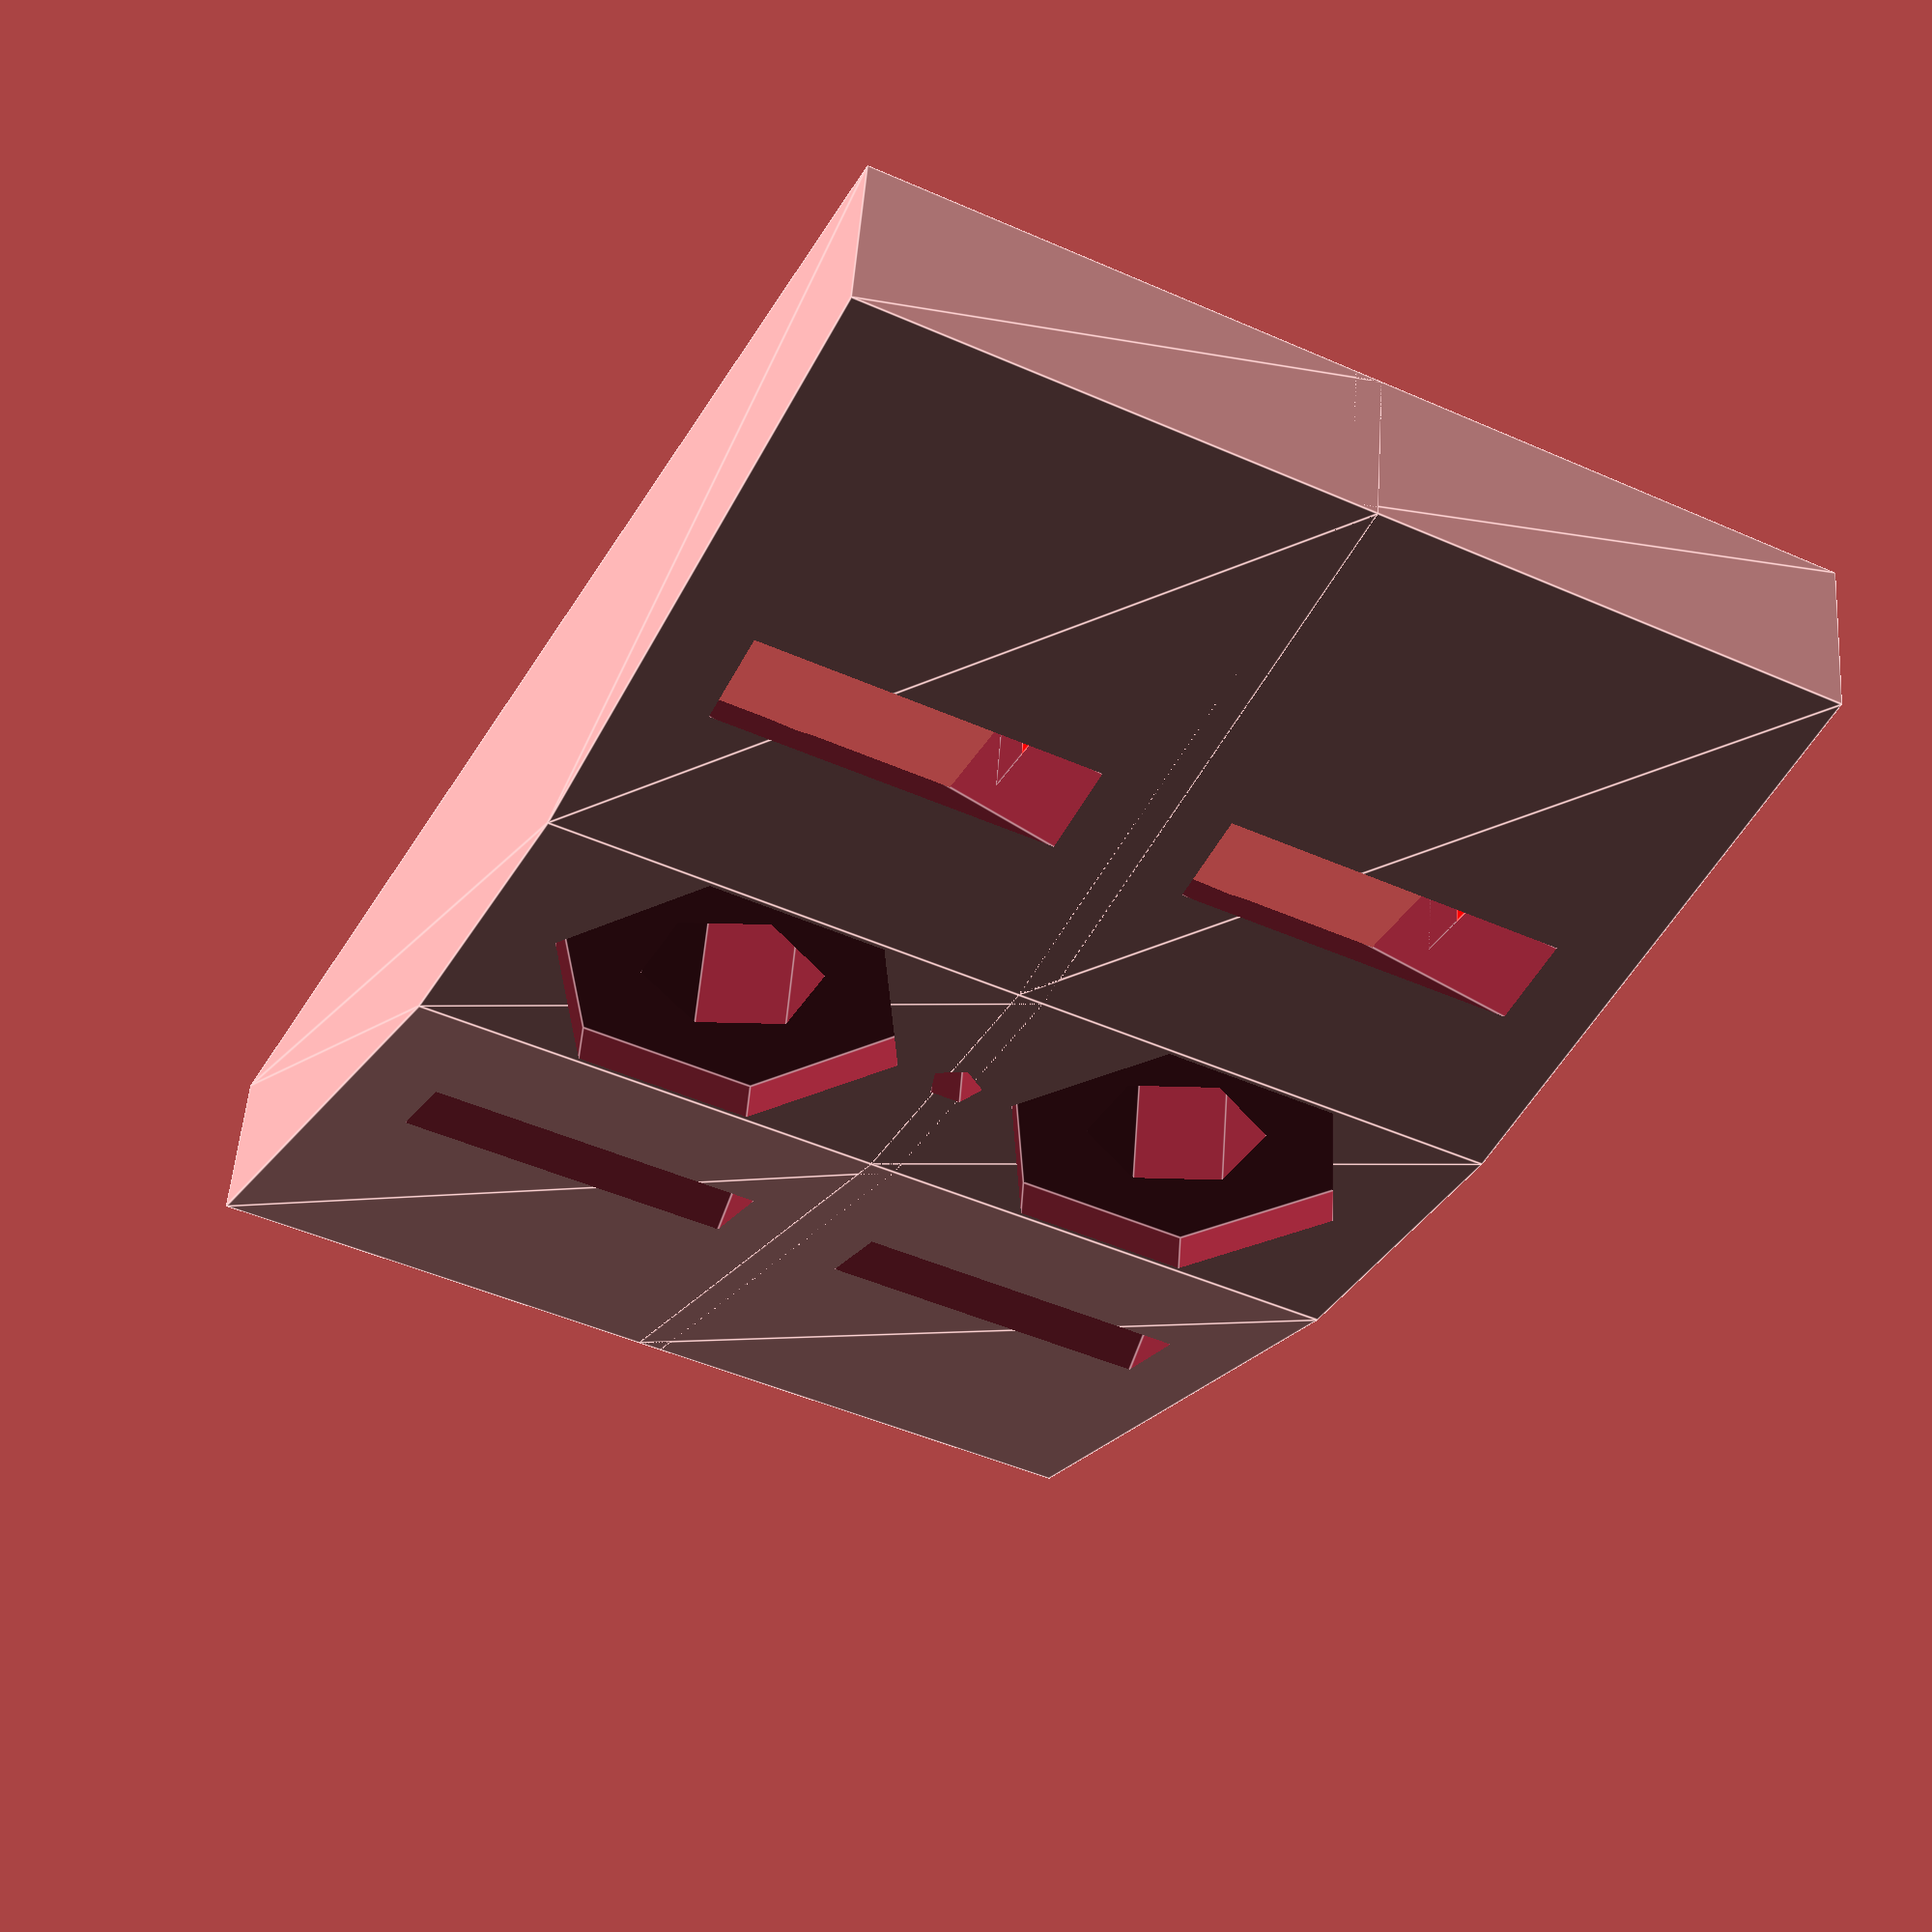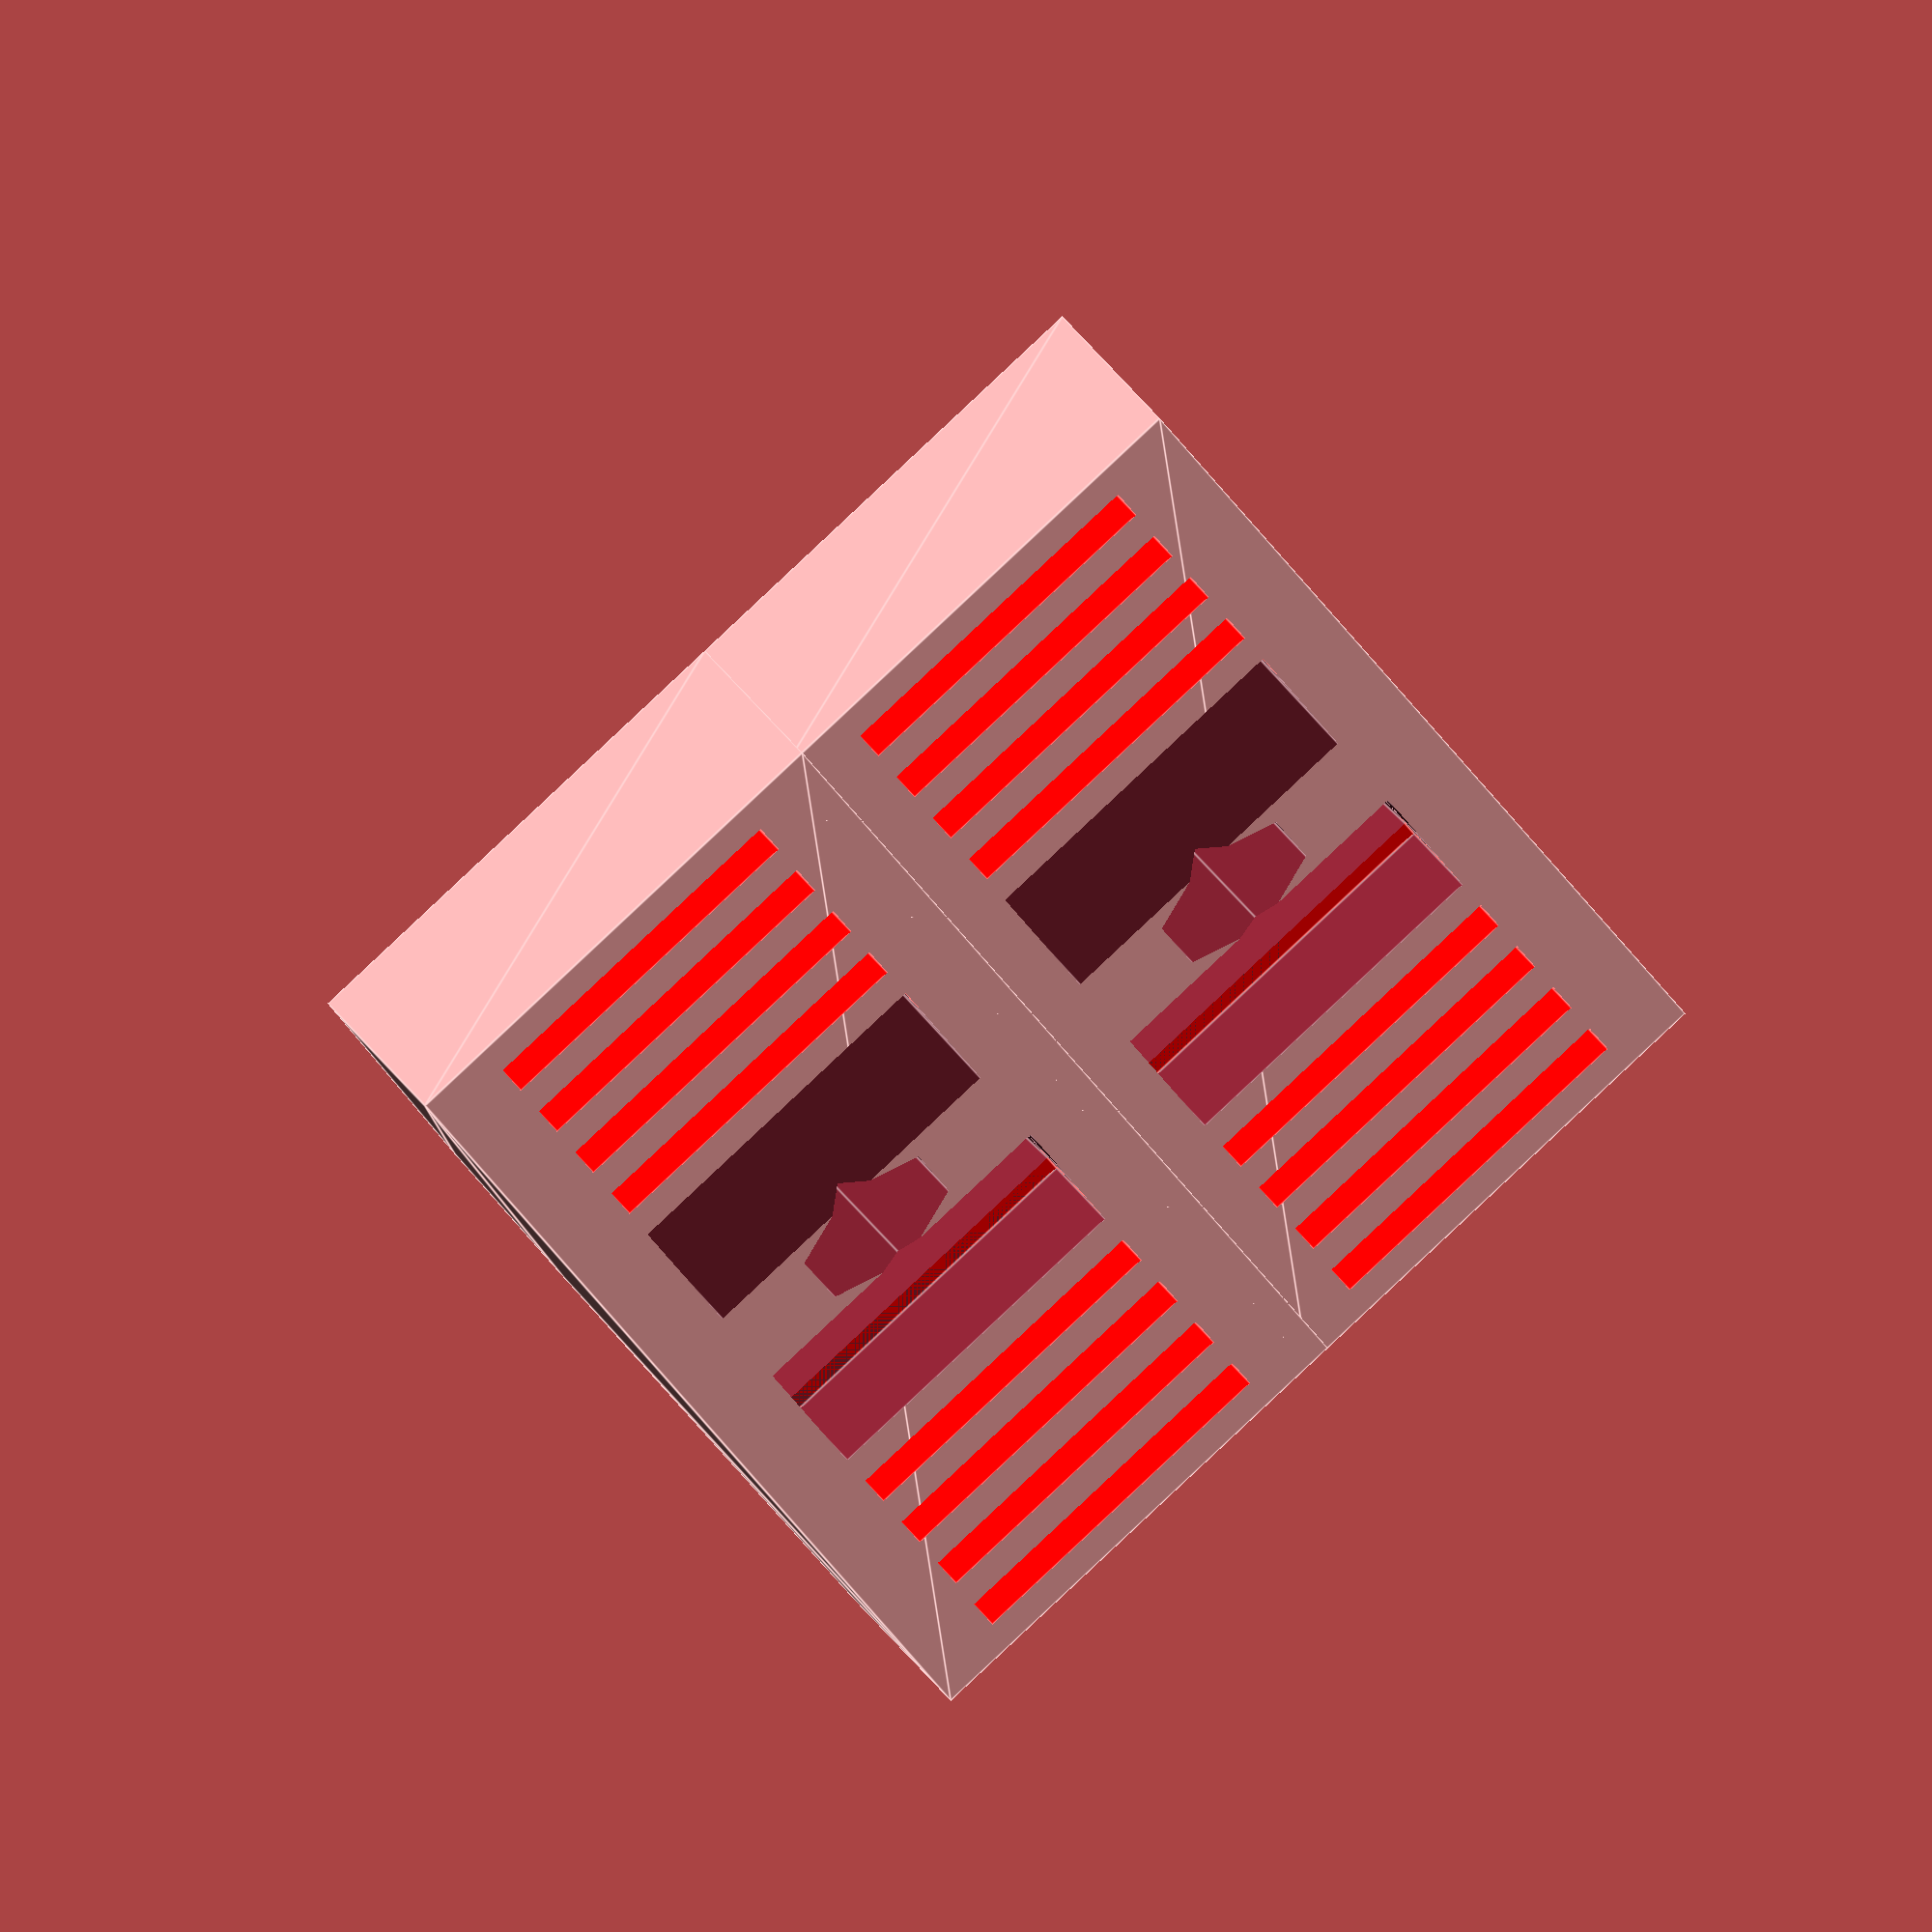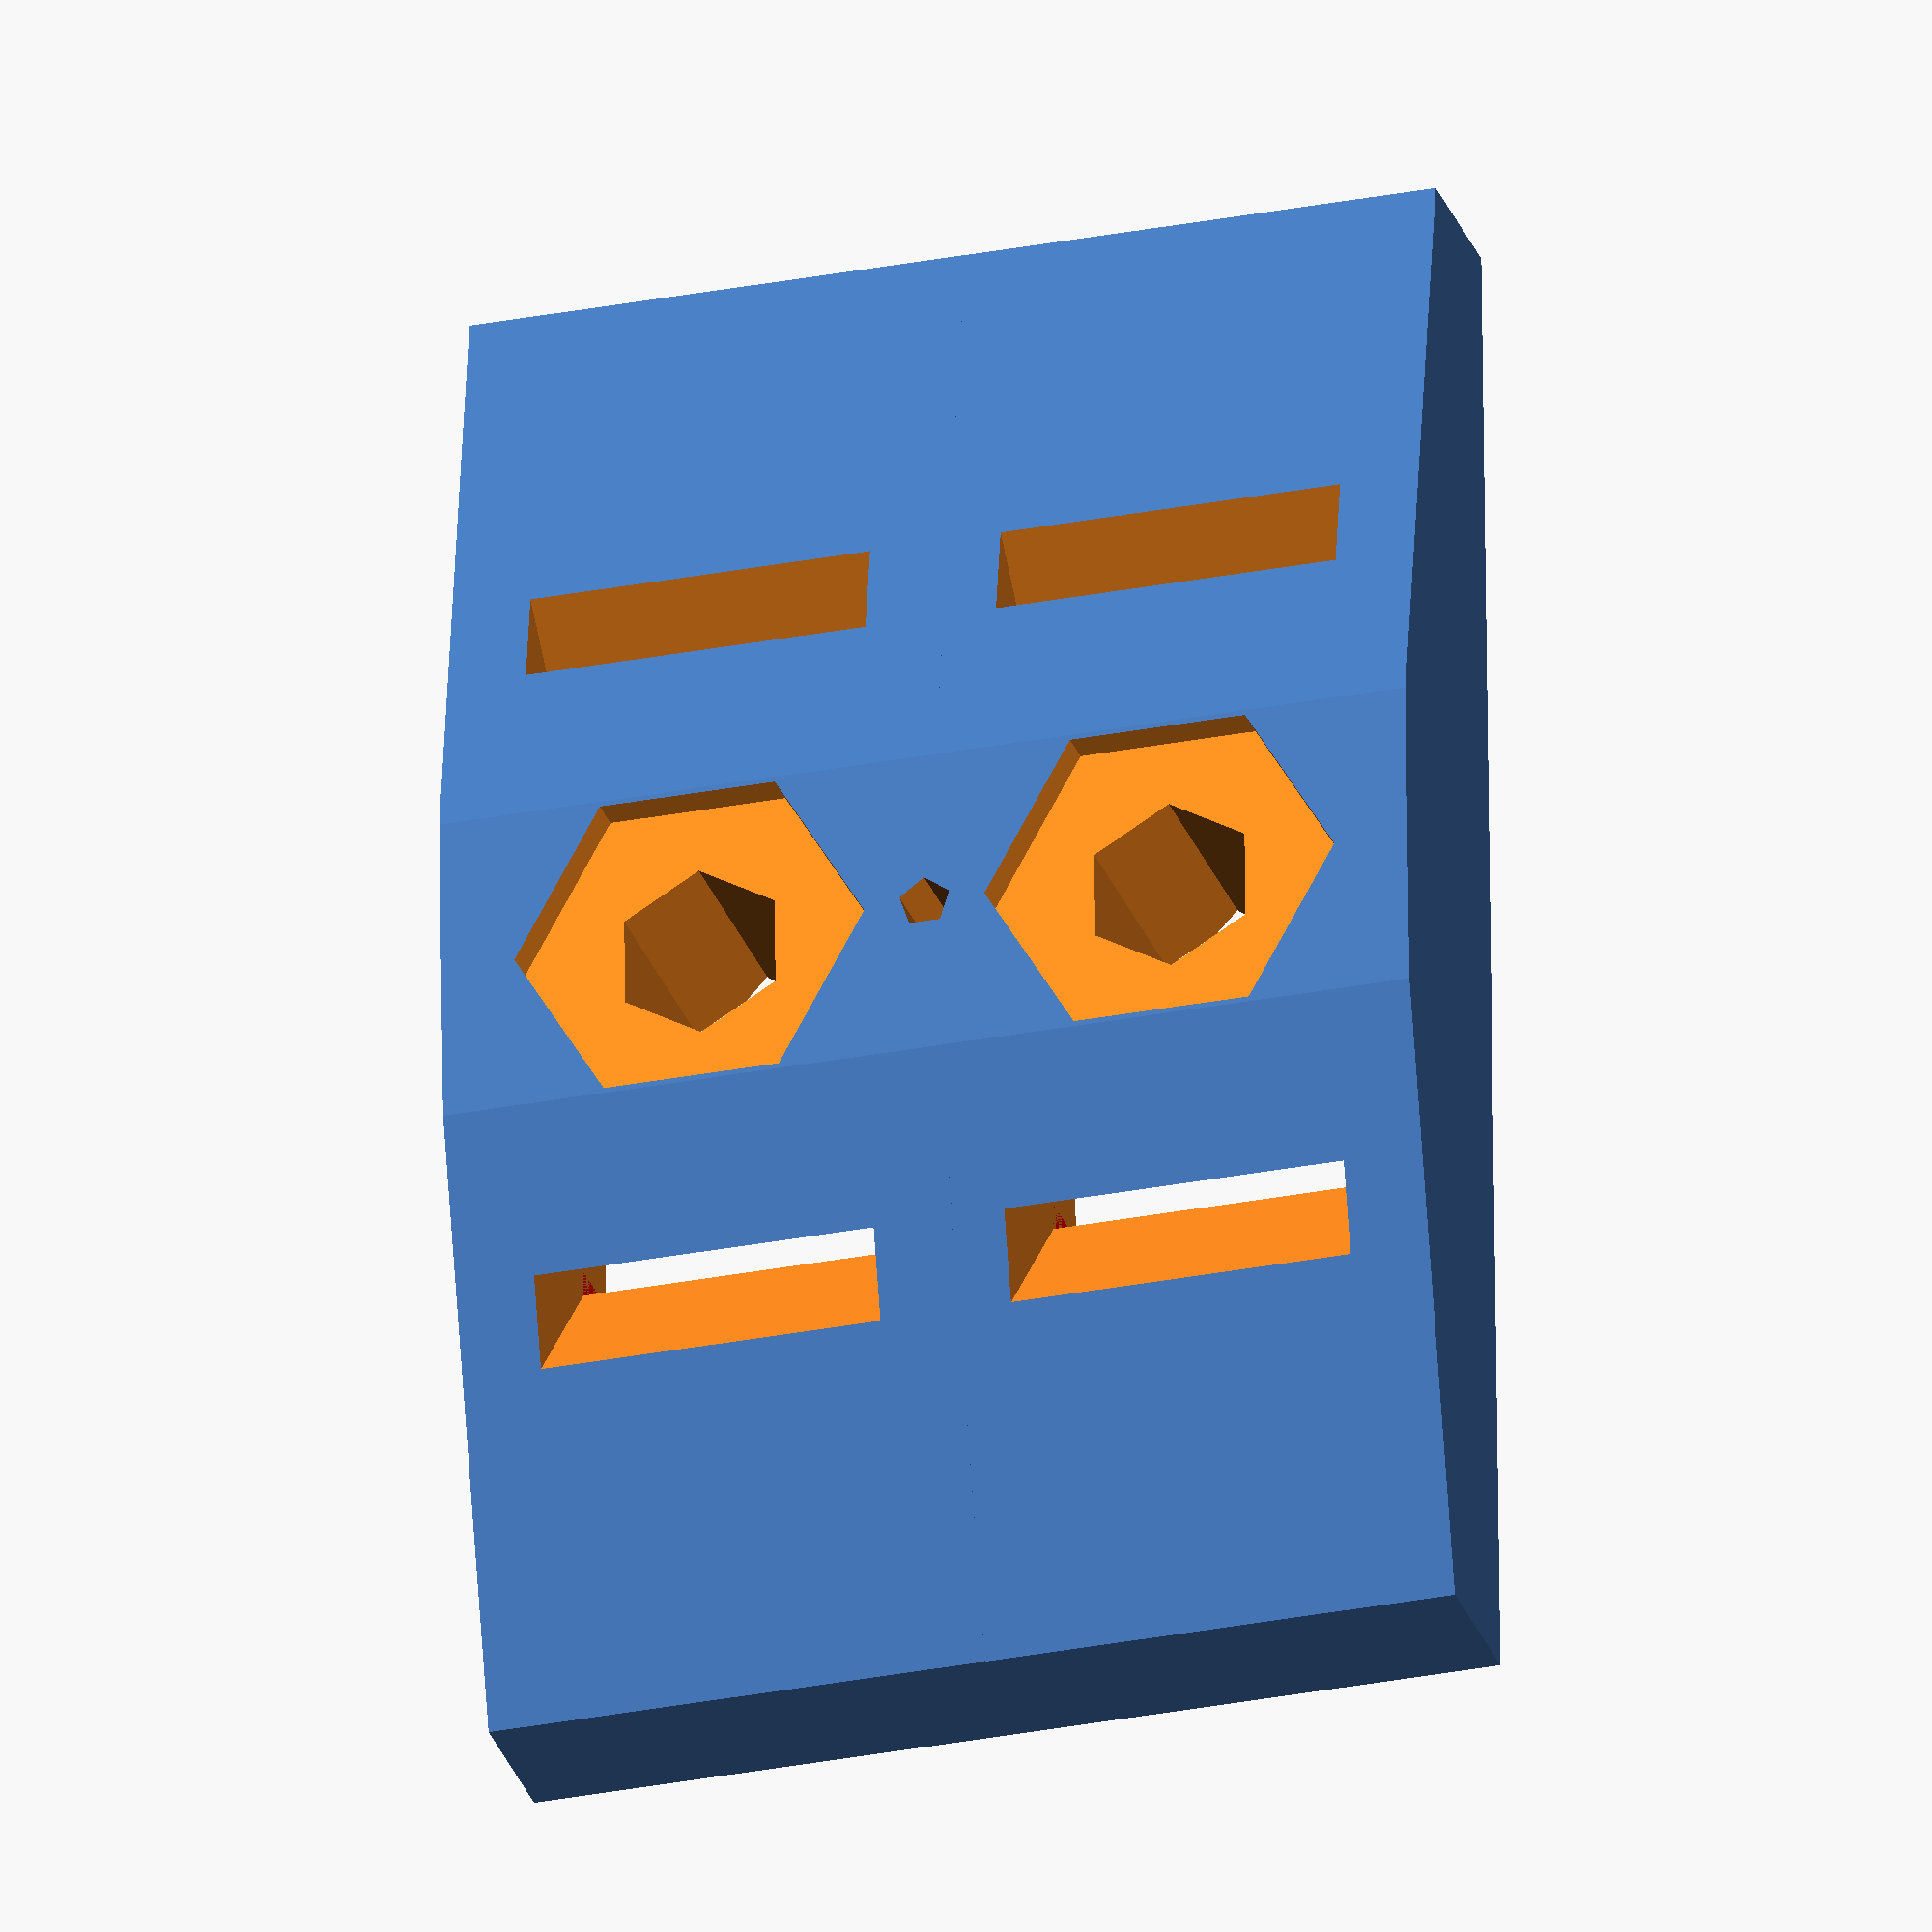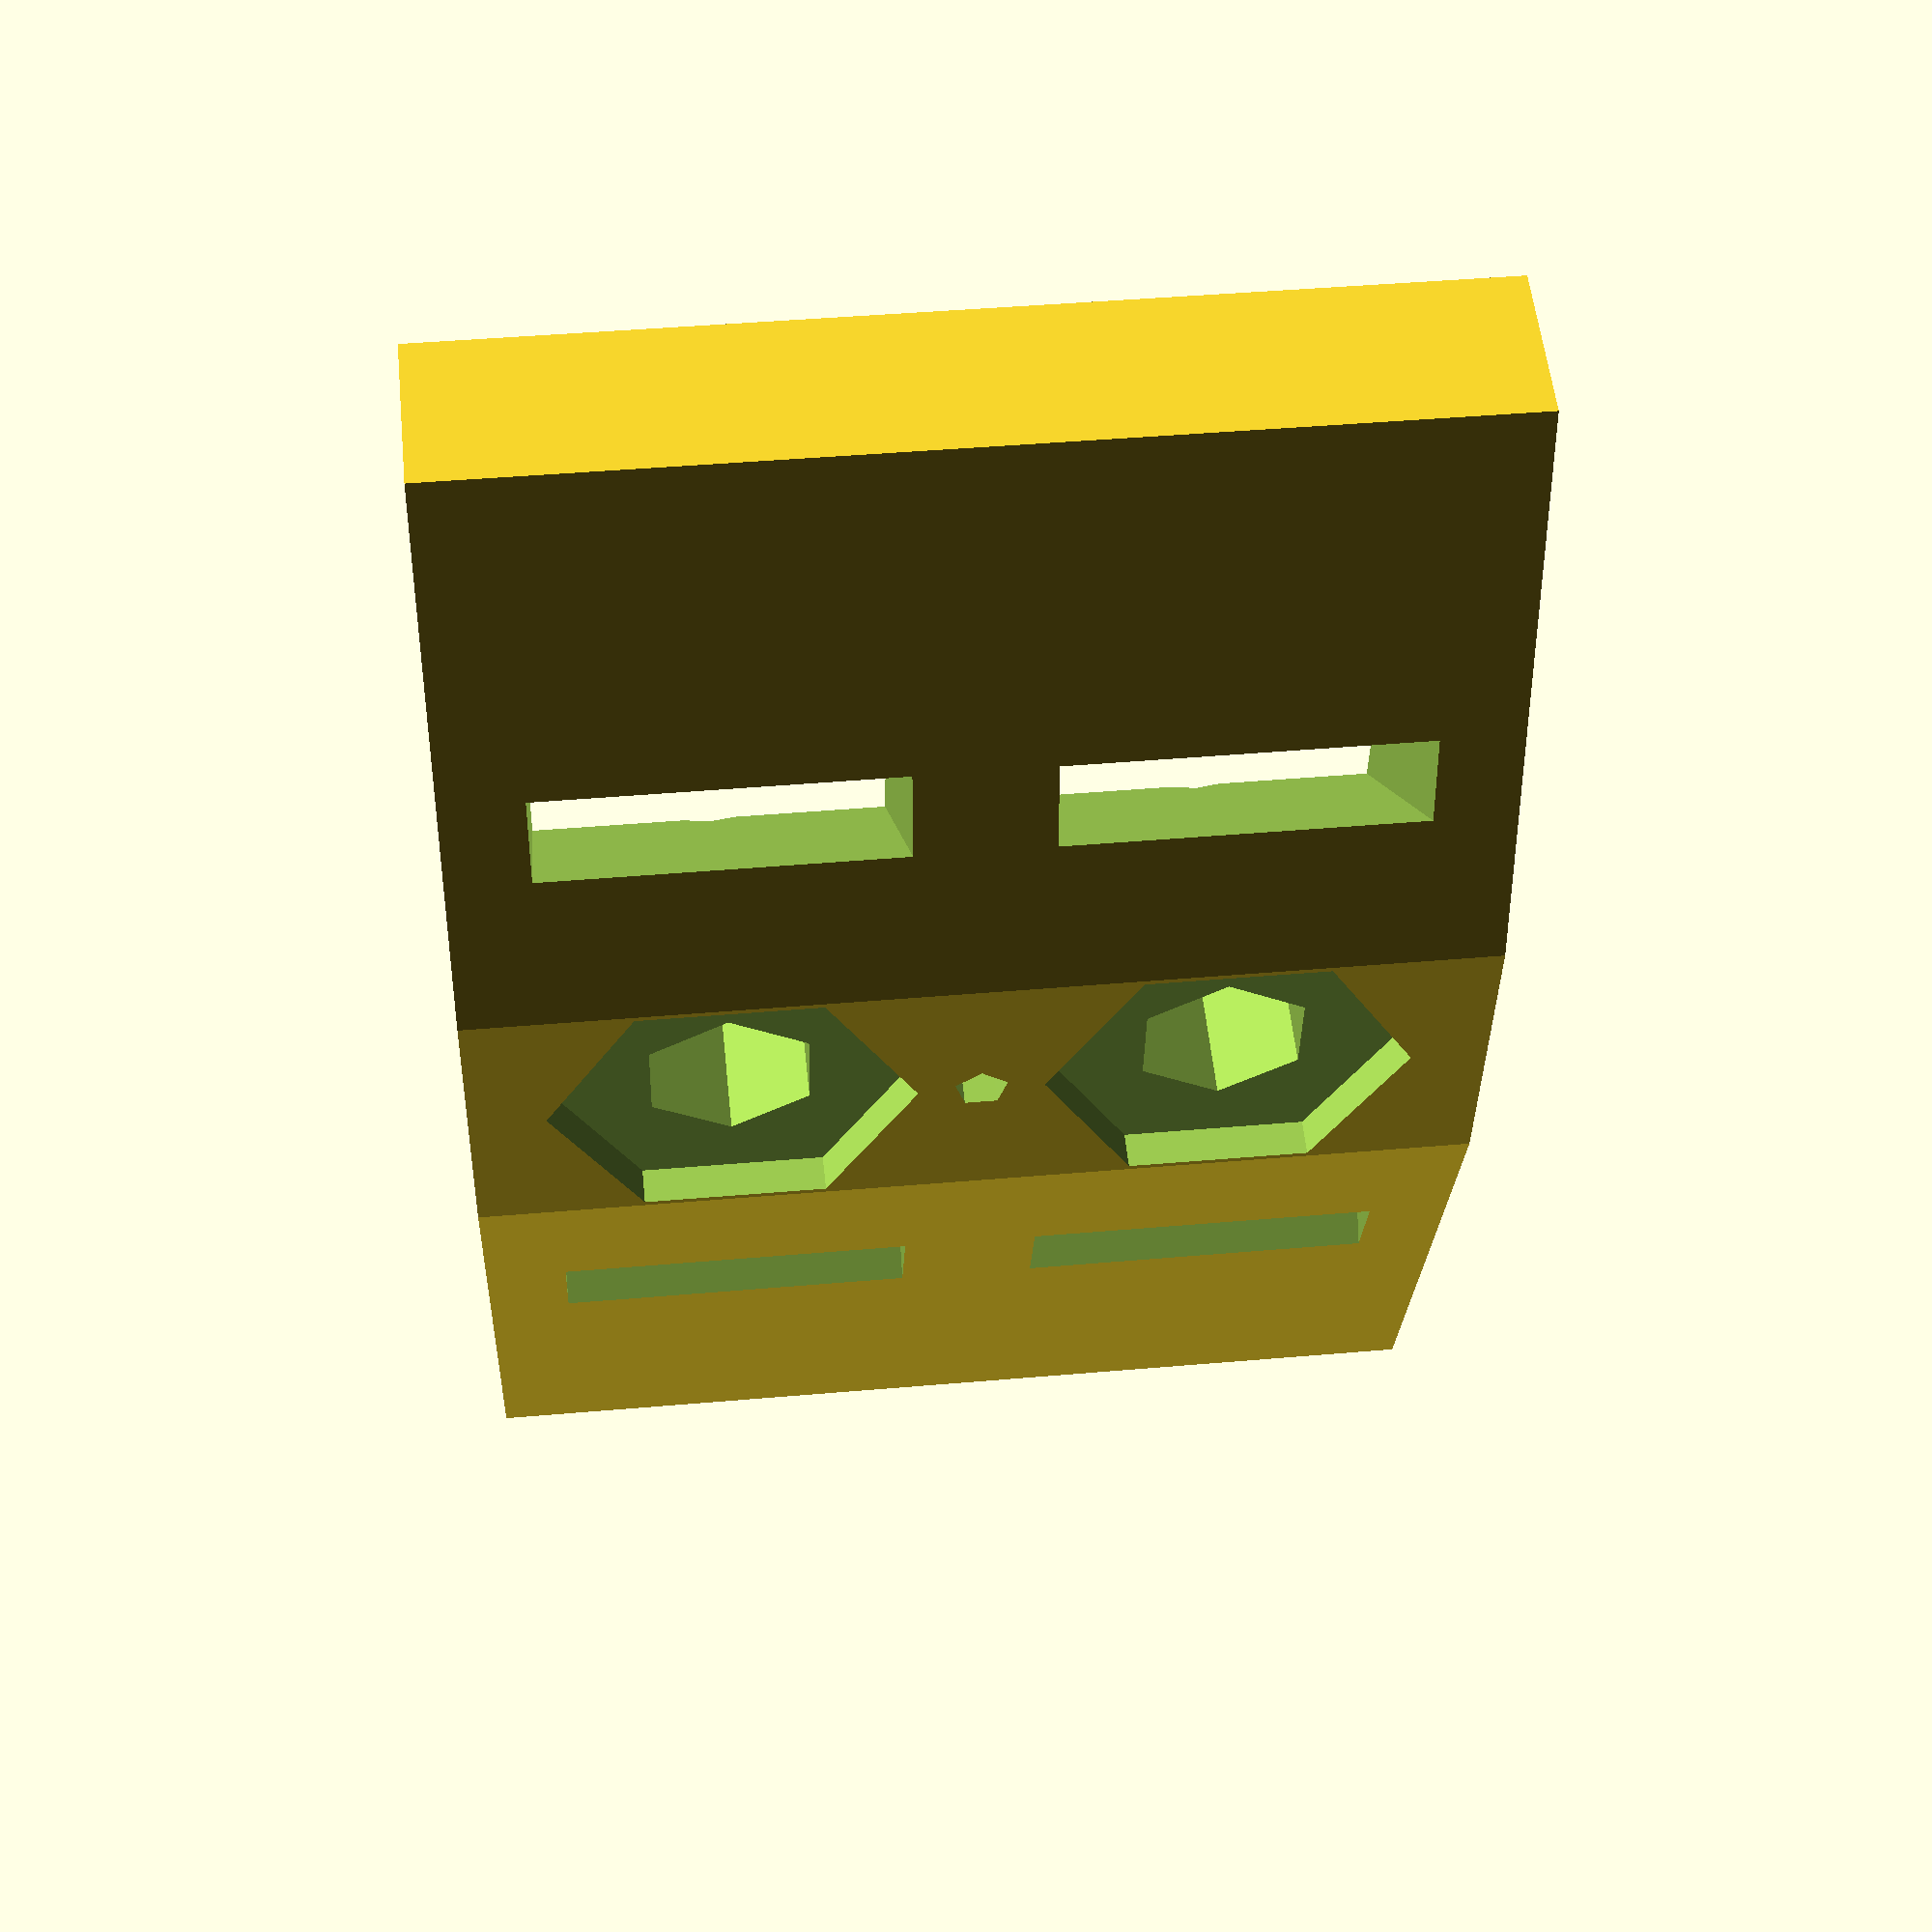
<openscad>
// Tough Belt Clip
// Design by Marius Gheorghescu, December 2013


// how many teeth on each side
teeth = 5;

// width of the belt in mm incl clearance (use 6.25 for typical GT2 belt)
belt_width = 6.5;

// thickness of the belt in mm (use 1.5 for GT2 belt)
belt_thickness = 1.5;

// belt pitch in mm (use 2.0 for GT2 belt)
pitch = 2.0;

// this controls the strength of the bracket 
shell = 1.5;

/* [Hidden] */
cutout_width = 6 + belt_thickness + shell;
len = 2*teeth*pitch + cutout_width;
round_corner_epsilon = 1;
epsilon = 0.01;


module belt()
{
	// reinforcement
	//cube([len, 2, h], center=true);

	for(i=[pitch/4:pitch:len]) {
		translate([i-len/2, 1.25, 0])
			cube([pitch - round_corner_epsilon, belt_thickness + round_corner_epsilon, belt_width], center=true);

	}

}



module clip() {
difference()  {

	union() {
		// general shape of the clip
		linear_extrude(belt_width + 2*shell, center=true) {
			polygon(points=[
				[len/2,0],
				[3,-2.5], 
				[-3,-2.5], 
				[-len/2,0], 
				[-len/2, shell + belt_thickness], 
				[len/2, shell + belt_thickness]
			]);
		}


		
	}

	// left belt turn
	rotate([0,0,-45])
	translate([-3.2/2 - shell - belt_thickness/2,0,0])
		cube([belt_thickness, 20 + 2*shell, belt_width], center=true);

	// right belt turn
	rotate([0,0,45])
//+ belt_thicknes/2 + shell
	translate([3.2/2 + shell + belt_thickness/2,0,0])
		cube([belt_thickness, 20 + 2*shell, belt_width], center=true);

	// cutouts
	translate([len/2 - teeth*pitch, shell + belt_thickness/2, 0])
		cube([pitch + epsilon, belt_thickness + epsilon, belt_width], center=true);

	translate([-len/2 + teeth*pitch, shell + belt_thickness/2, 0])
		cube([pitch + epsilon, belt_thickness + epsilon, belt_width], center=true);


	// m3 hole
	rotate([90,0,0])
		cylinder(r=1.66, h=10 + 2*shell, center=true);

	// hex nut
	translate([0, -3.8, 0])
	rotate([90,90,0])
		cylinder(r=3.35, h=4, center=true, $fn=6);

	// belt teeth
	for(i=[1:1:teeth]) {

		// left side
		color([1,0, 0])
		translate([len/2 + pitch/4 - i*pitch, shell + belt_thickness/2, 0])
			cube([pitch/2, belt_thickness + epsilon, belt_width], center=true);

		// right side 
		color([1,0, 0])
		translate([-len/2 - pitch/4 + i*pitch, shell + belt_thickness/2, 0])
			cube([pitch/2, belt_thickness + epsilon, belt_width], center=true);
	}

}


}


module clip_set()
{
	for(i=[0:10:50]) {
		translate([0,i,0])
			clip();
	}
}

//clip_set();
difference() {
    union() {
        translate([0,0,0]) clip();
        translate([0,0,9]) clip();
    };
    translate([0,0,4.5]) {
        rotate([90,0,0]) {
            cylinder(r=.5, h=20);
        }
    };
}
/*
translate([0,20,5]) {
  difference() {
      cube([7,3,20], center=true);
      rotate([90,0,0]) {
          cylinder(r=1.66, h=10 + 2*shell, center=true);
          
      }
      rotate([90,0,0]) {
          translate([0,5,0]) {
              cylinder(r=1.66, h=10 + 2*shell, center=true);
          }
      }
      rotate([90,0,0]) {
          translate([0,-5,0]) {
              cylinder(r=1.66, h=10 + 2*shell, center=true);
          }
      }
  }
}
*/
</openscad>
<views>
elev=226.2 azim=189.2 roll=116.9 proj=p view=edges
elev=91.4 azim=240.8 roll=133.1 proj=o view=edges
elev=209.3 azim=92.5 roll=73.8 proj=o view=wireframe
elev=317.4 azim=281.7 roll=84.0 proj=p view=wireframe
</views>
